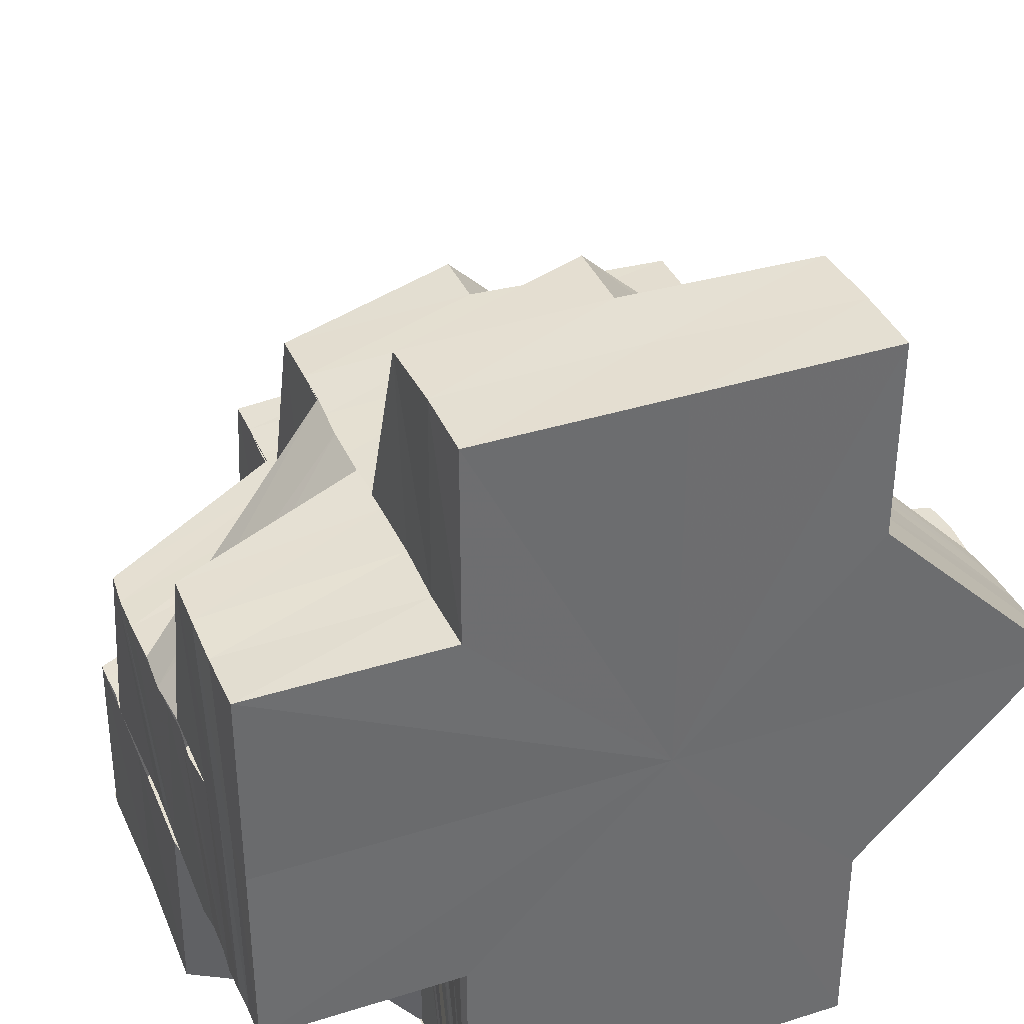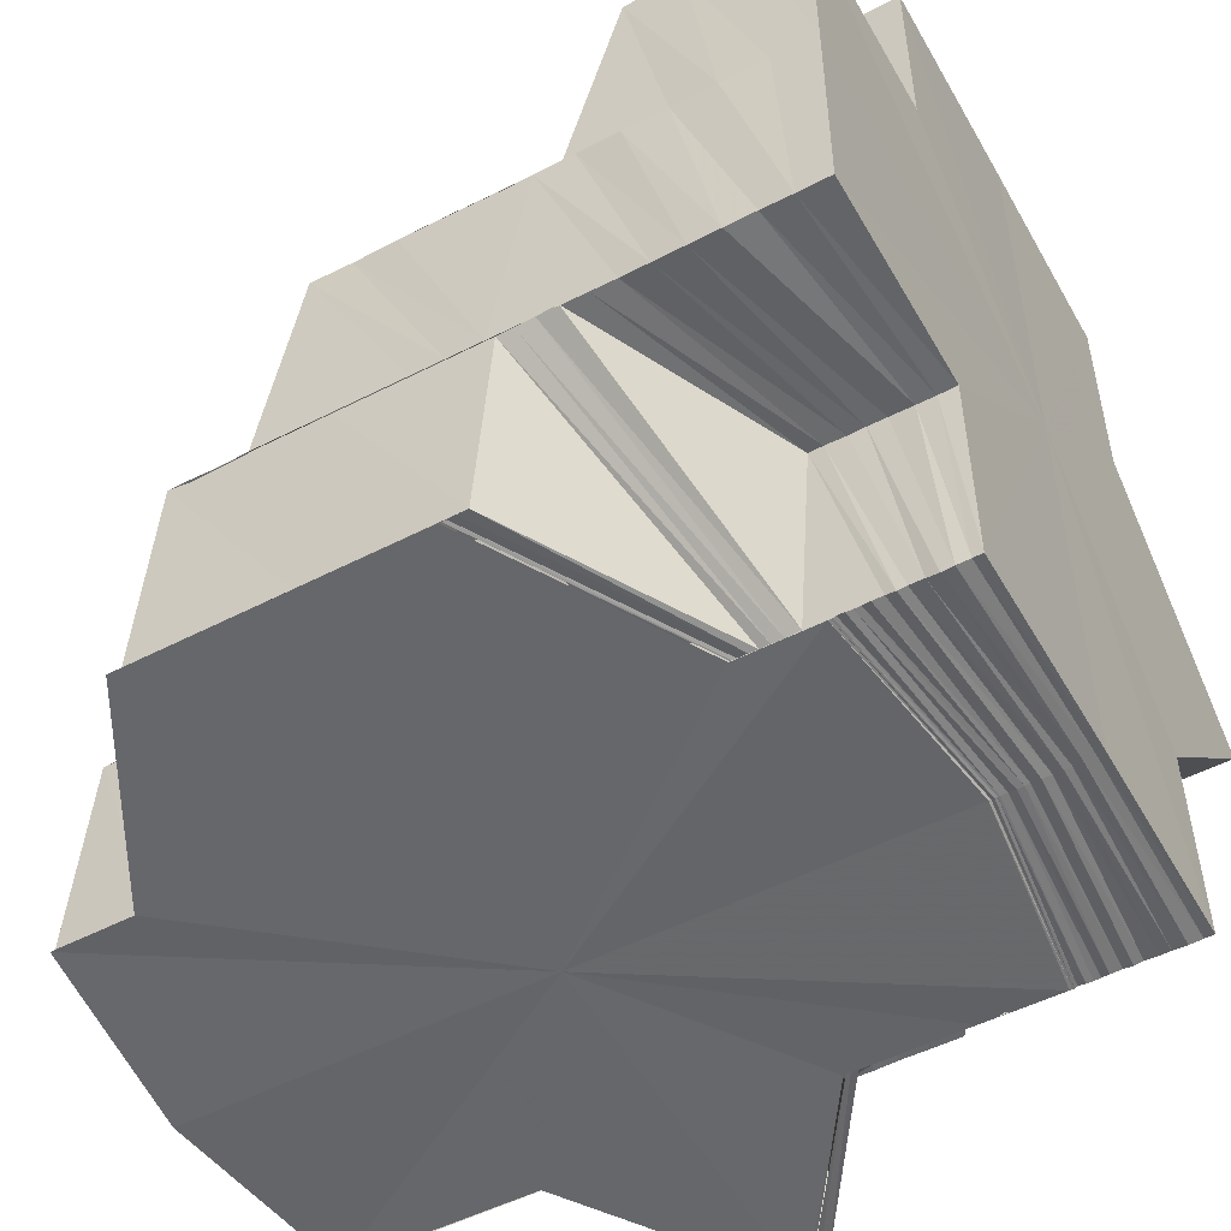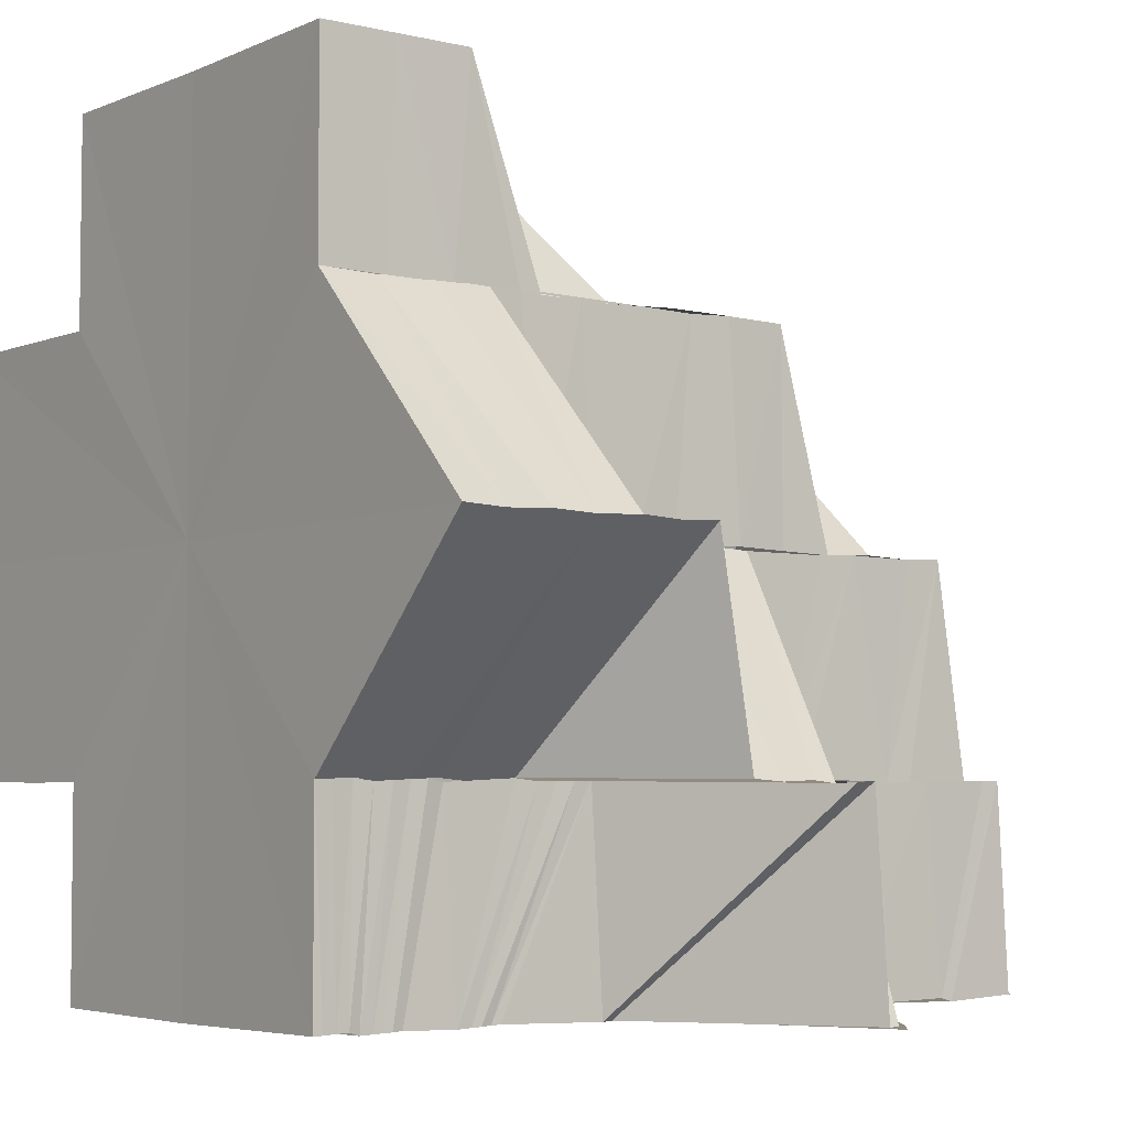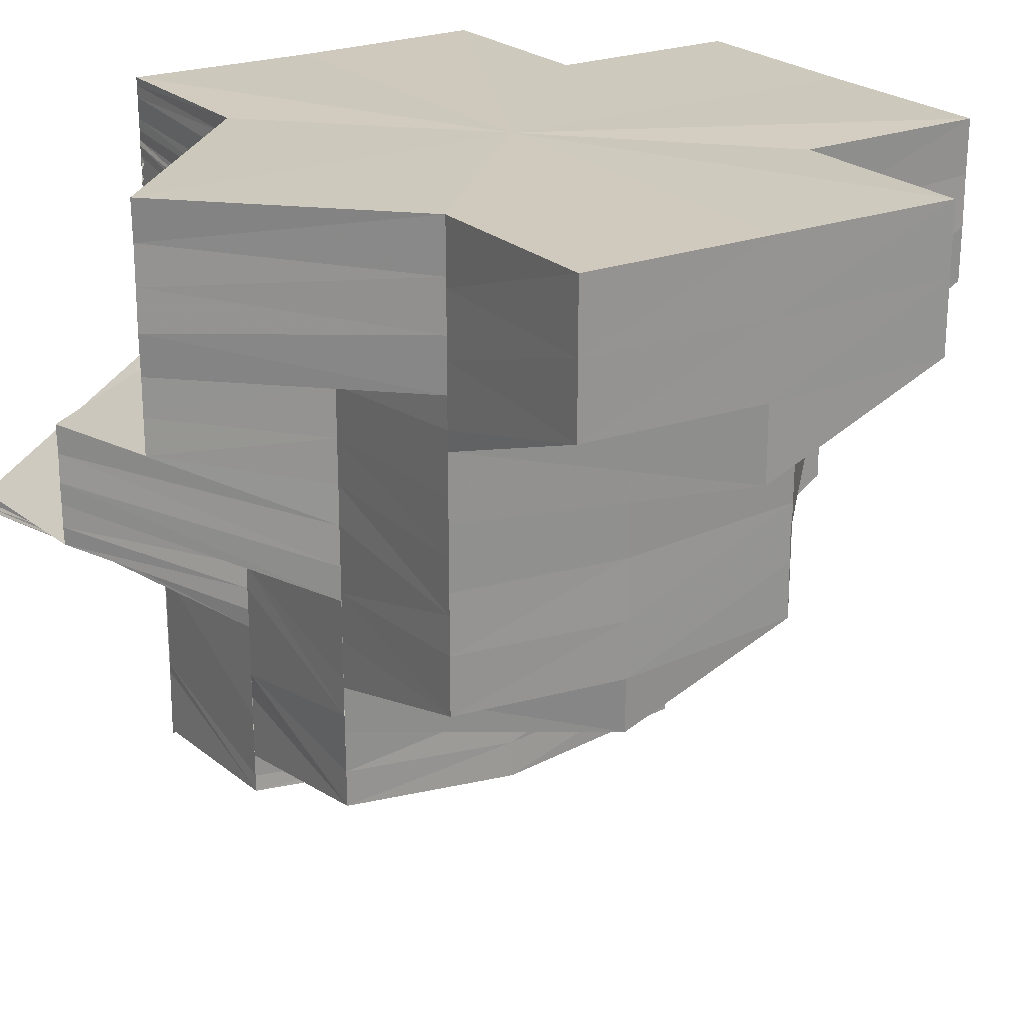
<metadata>
{"format":"obj","ext":"obj","renderer":"f3d","projection":"perspective","resolution":1024,"background":"white","views":[{"elev":37.2,"azim":-21.8,"up":"+Y"},{"elev":-51.9,"azim":-60.9,"up":"+Y"},{"elev":-4.5,"azim":53.1,"up":"+Y"},{"elev":22.8,"azim":146.6,"up":"+Z"}]}
</metadata>
<code>
o 31284
v 2212 1879 13.41
v 2212 1879 13.41
v 2212 1879 13.42
v 2212 1879 13.42
v 2212 1879 13.42
v 2212 1879 13.42
v 2212 1879 13.41
v 2212 1879 13.42
v 2212 1879 13.42
v 2212 1879 13.42
v 2212 1879 13.41
v 2212 1879 13.41
v 2212 1879 13.42
v 2212 1879 13.42
v 2212 1879 13.42
v 2212 1879 13.42
v 2212 1879 13.42
v 2212 1879 13.41
v 2212 1879 13.42
v 2212 1879 13.42
v 2212 1879 13.42
v 2212 1879 13.42
v 2212 1879 13.42
v 2212 1879 13.42
v 2212 1879 13.42
v 2212 1879 13.42
v 2212 1879 13.42
v 2212 1879 13.42
v 2212 1879 13.42
v 2212 1879 13.42
v 2212 1879 13.42
v 2212 1879 13.42
v 2212 1879 13.42
v 2212 1879 13.42
v 2212 1879 13.42
v 2212 1879 13.42
v 2212 1879 13.42
v 2212 1879 13.42
v 2212 1879 13.42
v 2212 1879 13.42
v 2212 1879 13.42
v 2212 1879 13.43
v 2212 1879 13.43
v 2212 1879 13.43
v 2212 1879 13.43
v 2212 1879 13.43
v 2212 1879 13.43
v 2212 1879 13.43
v 2212 1879 13.43
v 2212 1879 13.43
v 2212 1879 13.43
v 2212 1879 13.43
v 2212 1879 13.43
v 2212 1879 13.43
v 2212 1879 13.43
v 2212 1879 13.43
v 2212 1879 13.43
v 2212 1879 13.44
v 2212 1879 13.43
v 2212 1879 13.43
v 2212 1879 13.44
v 2212 1879 13.44
v 2212 1879 13.44
v 2212 1879 13.44
v 2212 1879 13.43
v 2212 1879 13.44
v 2212 1879 13.44
v 2212 1879 13.44
v 2212 1879 13.44
v 2212 1879 13.44
v 2212 1879 13.44
v 2212 1879 13.44
v 2212 1879 13.44
v 2212 1879 13.44
v 2212 1879 13.44
v 2212 1879 13.44
v 2212 1879 13.44
v 2212 1879 13.44
v 2212 1879 13.43
v 2212 1879 13.44
v 2212 1879 13.43
v 2212 1879 13.44
v 2212 1879 13.45
v 2212 1879 13.45
v 2212 1879 13.44
v 2212 1879 13.45
v 2212 1879 13.44
v 2212 1879 13.44
v 2212 1879 13.44
v 2212 1879 13.44
v 2212 1879 13.44
v 2212 1879 13.44
v 2212 1879 13.44
v 2212 1879 13.44
v 2212 1879 13.43
v 2212 1879 13.43
v 2212 1879 13.43
v 2212 1879 13.44
v 2212 1879 13.43
v 2212 1879 13.44
v 2212 1879 13.44
v 2212 1879 13.45
v 2212 1879 13.45
v 2212 1879 13.44
v 2212 1879 13.44
v 2212 1879 13.45
v 2212 1879 13.45
v 2212 1879 13.44
v 2212 1879 13.44
v 2212 1879 13.44
v 2212 1879 13.44
v 2212 1879 13.44
v 2212 1879 13.45
v 2212 1879 13.44
v 2212 1879 13.44
v 2212 1879 13.44
v 2212 1879 13.44
v 2212 1879 13.44
v 2212 1879 13.45
v 2212 1879 13.45
v 2212 1879 13.44
v 2212 1879 13.45
v 2212 1879 13.45
v 2212 1879 13.45
v 2212 1879 13.45
v 2212 1879 13.45
v 2212 1879 13.45
v 2212 1879 13.45
v 2212 1879 13.45
v 2212 1879 13.45
v 2212 1879 13.45
v 2212 1879 13.45
v 2212 1879 13.45
v 2212 1879 13.45
v 2212 1879 13.44
v 2212 1879 13.45
v 2212 1879 13.45
v 2212 1879 13.45
v 2212 1879 13.44
v 2212 1879 13.45
v 2212 1879 13.45
v 2212 1879 13.44
v 2212 1879 13.44
v 2212 1879 13.44
v 2212 1879 13.44
v 2212 1879 13.44
v 2212 1879 13.44
v 2212 1879 13.44
v 2212 1879 13.44
v 2212 1879 13.44
v 2212 1879 13.44
v 2212 1879 13.44
v 2212 1879 13.45
v 2212 1879 13.45
v 2212 1879 13.45
v 2212 1879 13.45
v 2212 1879 13.45
v 2212 1879 13.45
v 2212 1879 13.45
v 2212 1879 13.45
v 2212 1879 13.45
v 2212 1879 13.45
v 2212 1879 13.45
v 2212 1879 13.45
v 2212 1879 13.45
v 2212 1879 13.45
v 2212 1879 13.45
v 2212 1879 13.45
v 2212 1879 13.45
v 2212 1879 13.45
v 2212 1879 13.45
v 2212 1879 13.45
v 2212 1879 13.45
v 2212 1879 13.45
v 2212 1879 13.45
v 2212 1879 13.45
v 2212 1879 13.45
v 2212 1879 13.45
v 2212 1879 13.45
v 2212 1879 13.45
v 2212 1879 13.45
v 2212 1879 13.45
v 2212 1879 13.45
v 2212 1879 13.45
v 2212 1879 13.45
v 2212 1879 13.45
v 2212 1879 13.45
v 2212 1879 13.45
v 2212 1879 13.45
v 2212 1879 13.45
v 2212 1879 13.45
v 2212 1879 13.45
v 2212 1879 13.45
v 2212 1879 13.45
v 2212 1879 13.45
v 2212 1879 13.45
v 2212 1879 13.45
v 2212 1879 13.44
v 2212 1879 13.45
v 2212 1879 13.45
v 2212 1879 13.45
v 2212 1879 13.45
v 2212 1879 13.45
v 2212 1879 13.45
v 2212 1879 13.45
v 2212 1879 13.45
v 2212 1879 13.45
v 2212 1879 13.45
v 2212 1879 13.45
v 2212 1879 13.45
v 2212 1879 13.45
v 2212 1879 13.45
v 2212 1879 13.45
v 2212 1879 13.45
v 2212 1879 13.45
v 2212 1879 13.45
v 2212 1879 13.45
v 2212 1879 13.45
v 2212 1879 13.45
v 2212 1879 13.45
v 2212 1879 13.45
v 2212 1879 13.45
v 2212 1879 13.45
v 2212 1879 13.45
v 2212 1879 13.45
v 2212 1879 13.45
v 2212 1879 13.45
v 2212 1879 13.45
v 2212 1879 13.45
v 2212 1879 13.45
v 2212 1879 13.45
v 2212 1879 13.45
v 2212 1879 13.45
v 2212 1879 13.45
v 2212 1879 13.45
v 2212 1879 13.45
v 2212 1879 13.45
v 2212 1879 13.45
v 2212 1879 13.45
v 2212 1879 13.44
v 2212 1879 13.45
v 2212 1879 13.45
v 2212 1879 13.45
v 2212 1879 13.45
v 2212 1879 13.45
v 2212 1879 13.44
v 2212 1879 13.44
v 2212 1879 13.45
v 2212 1879 13.44
v 2212 1879 13.45
v 2212 1879 13.45
v 2212 1879 13.45
v 2212 1879 13.45
v 2212 1879 13.45
v 2212 1879 13.45
v 2212 1879 13.45
v 2212 1879 13.45
v 2212 1879 13.45
v 2212 1879 13.45
v 2212 1879 13.45
v 2212 1879 13.45
v 2212 1879 13.45
v 2212 1879 13.45
v 2212 1879 13.45
v 2212 1879 13.45
v 2212 1879 13.45
v 2212 1879 13.45
v 2212 1879 13.45
v 2212 1879 13.45
v 2212 1879 13.45
v 2212 1879 13.45
v 2212 1879 13.45
v 2212 1879 13.45
v 2212 1879 13.45
v 2212 1879 13.45
v 2212 1879 13.45
v 2212 1879 13.45
v 2212 1879 13.45
v 2212 1879 13.45
v 2212 1879 13.45
v 2212 1879 13.45
v 2212 1879 13.45
v 2212 1879 13.45
v 2212 1879 13.45
v 2212 1879 13.45
v 2212 1879 13.45
v 2212 1879 13.45
v 2212 1879 13.45
v 2212 1879 13.45
v 2212 1879 13.45
v 2212 1879 13.45
v 2212 1879 13.45
v 2212 1879 13.45
v 2212 1879 13.44
v 2212 1879 13.44
v 2212 1879 13.44
v 2212 1879 13.44
v 2212 1879 13.44
v 2212 1879 13.45
v 2212 1879 13.44
v 2212 1879 13.44
v 2212 1879 13.44
v 2212 1879 13.45
v 2212 1879 13.44
v 2212 1879 13.44
v 2212 1879 13.45
v 2212 1879 13.43
v 2212 1879 13.44
v 2212 1879 13.43
v 2212 1879 13.43
v 2212 1879 13.43
v 2212 1879 13.43
v 2212 1879 13.43
v 2212 1879 13.43
v 2212 1879 13.43
v 2212 1879 13.43
v 2212 1879 13.43
v 2212 1879 13.43
v 2212 1879 13.43
v 2212 1879 13.43
v 2212 1879 13.43
v 2212 1879 13.43
v 2212 1879 13.43
v 2212 1879 13.44
v 2212 1879 13.44
v 2212 1879 13.43
v 2212 1879 13.43
v 2212 1879 13.42
v 2212 1879 13.43
v 2212 1879 13.42
v 2212 1879 13.42
v 2212 1879 13.43
v 2212 1879 13.42
v 2212 1879 13.43
v 2212 1879 13.42
v 2212 1879 13.42
v 2212 1879 13.42
v 2212 1879 13.42
v 2212 1879 13.42
v 2212 1879 13.42
v 2212 1879 13.44
v 2212 1879 13.44
v 2212 1879 13.44
v 2212 1879 13.44
v 2212 1879 13.43
v 2212 1879 13.44
v 2212 1879 13.44
v 2212 1879 13.44
v 2212 1879 13.45
v 2212 1879 13.43
v 2212 1879 13.44
v 2212 1879 13.45
v 2212 1879 13.43
v 2212 1879 13.43
v 2212 1879 13.43
v 2212 1879 13.43
v 2212 1879 13.42
v 2212 1879 13.44
v 2212 1879 13.44
v 2212 1879 13.45
v 2212 1879 13.45
v 2212 1879 13.45
v 2212 1879 13.44
v 2212 1879 13.45
v 2212 1879 13.44
v 2212 1879 13.44
v 2212 1879 13.44
v 2212 1879 13.44
v 2212 1879 13.43
v 2212 1879 13.44
v 2212 1879 13.43
v 2212 1879 13.43
v 2212 1879 13.42
v 2212 1879 13.44
v 2212 1879 13.43
v 2212 1879 13.41
v 2212 1879 13.42
v 2212 1879 13.42
v 2212 1879 13.42
v 2212 1879 13.41
v 2212 1879 13.42
v 2212 1879 13.42
v 2212 1879 13.42
v 2212 1879 13.42
v 2212 1879 13.42
v 2212 1879 13.42
v 2212 1879 13.43
v 2212 1879 13.43
v 2212 1879 13.42
v 2212 1879 13.43
v 2212 1879 13.43
v 2212 1879 13.43
v 2212 1879 13.43
v 2212 1879 13.43
v 2212 1879 13.43
v 2212 1879 13.43
v 2212 1879 13.43
v 2212 1879 13.43
v 2212 1879 13.43
v 2212 1879 13.43
v 2212 1879 13.43
v 2212 1879 13.43
v 2212 1879 13.43
v 2212 1879 13.43
v 2212 1879 13.44
v 2212 1879 13.43
v 2212 1879 13.44
v 2212 1879 13.43
v 2212 1879 13.44
v 2212 1879 13.43
v 2212 1879 13.44
v 2212 1879 13.44
v 2212 1879 13.43
v 2212 1879 13.43
v 2212 1879 13.42
v 2212 1879 13.42
v 2212 1879 13.45
v 2212 1879 13.41
v 2212 1879 13.42
v 2212 1879 13.42
v 2212 1879 13.45
v 2212 1879 13.45
v 2212 1879 13.45
v 2212 1879 13.44
v 2212 1879 13.44
v 2212 1879 13.43
v 2212 1879 13.42
v 2212 1879 13.42
v 2212 1879 13.42
v 2212 1879 13.45
v 2212 1879 13.45
v 2212 1879 13.45
v 2212 1879 13.45
v 2212 1879 13.45
v 2212 1879 13.45
v 2212 1879 13.45
v 2212 1879 13.45
v 2212 1879 13.45
v 2212 1879 13.45
v 2212 1879 13.45
v 2212 1879 13.45
v 2212 1879 13.45
v 2212 1879 13.45
v 2212 1879 13.45
v 2212 1879 13.45
v 2212 1879 13.45
v 2212 1879 13.45
v 2212 1879 13.45
v 2212 1879 13.45
v 2212 1879 13.45
v 2212 1879 13.45
v 2212 1879 13.44
v 2212 1879 13.44
v 2212 1879 13.45
v 2212 1879 13.44
v 2212 1879 13.45
v 2212 1879 13.44
v 2212 1879 13.44
v 2212 1879 13.44
v 2212 1879 13.44
v 2212 1879 13.44
v 2212 1879 13.43
v 2212 1879 13.43
v 2212 1879 13.43
v 2212 1879 13.43
v 2212 1879 13.43
v 2212 1879 13.42
v 2212 1879 13.42
v 2212 1879 13.42
v 2212 1879 13.43
v 2212 1879 13.42
v 2212 1879 13.44
v 2212 1879 13.44
v 2212 1879 13.44
v 2212 1879 13.44
v 2212 1879 13.44
v 2212 1879 13.44
v 2212 1879 13.44
v 2212 1879 13.44
v 2212 1879 13.44
v 2212 1879 13.42
v 2212 1879 13.42
v 2212 1879 13.42
v 2212 1879 13.43
v 2212 1879 13.42
v 2212 1879 13.42
v 2212 1879 13.42
v 2212 1879 13.43
v 2212 1879 13.42
v 2212 1879 13.43
v 2212 1879 13.42
v 2212 1879 13.43
v 2212 1879 13.42
v 2212 1879 13.43
v 2212 1879 13.42
v 2212 1879 13.42
v 2212 1879 13.42
v 2212 1879 13.42
v 2212 1879 13.42
v 2212 1879 13.43
v 2212 1879 13.42
f 1 2 3
f 4 5 1
f 6 7 2
f 7 8 9
f 10 6 11
f 11 12 13
f 14 15 12
f 14 16 15
f 17 14 18
f 18 15 19
f 15 20 21
f 22 23 15
f 23 24 25
f 15 26 25
f 24 27 28
f 29 30 26
f 30 31 32
f 33 29 34
f 34 35 36
f 27 37 38
f 39 38 28
f 40 41 38
f 38 41 42
f 41 43 44
f 45 42 46
f 42 47 48
f 49 50 47
f 51 49 52
f 41 53 54
f 53 55 54
f 56 55 57
f 55 58 59
f 60 61 58
f 55 60 62
f 62 63 64
f 65 64 66
f 67 68 63
f 60 69 67
f 69 70 61
f 71 72 70
f 73 74 68
f 75 73 76
f 77 75 78
f 79 77 80
f 81 79 82
f 78 83 84
f 80 84 85
f 76 86 83
f 87 88 84
f 88 89 83
f 90 87 85
f 89 91 86
f 92 85 93
f 94 92 93
f 95 90 94
f 96 95 94
f 97 94 98
f 99 96 100
f 101 102 86
f 86 102 103
f 104 105 101
f 102 106 107
f 108 109 105
f 110 108 111
f 109 112 113
f 114 113 105
f 115 116 114
f 117 115 118
f 112 119 120
f 121 120 113
f 119 122 123
f 124 123 120
f 122 125 126
f 127 126 123
f 128 129 126
f 125 130 129
f 130 131 129
f 132 133 128
f 134 132 127
f 135 134 124
f 132 136 137
f 134 137 138
f 135 138 139
f 140 141 136
f 142 135 121
f 142 139 143
f 144 135 142
f 145 143 146
f 147 144 142
f 148 147 145
f 147 149 150
f 148 150 151
f 152 153 144
f 153 154 155
f 156 155 144
f 157 158 155
f 154 159 158
f 159 140 158
f 159 140 160
f 140 130 160
f 161 159 160
f 130 131 160
f 131 162 163
f 131 164 160
f 161 165 166
f 167 163 168
f 167 169 170
f 171 168 172
f 171 167 173
f 174 172 175
f 174 171 176
f 177 175 178
f 177 174 179
f 180 178 181
f 180 177 182
f 183 181 106
f 183 180 184
f 102 183 185
f 182 186 187
f 184 187 188
f 187 189 190
f 186 191 189
f 187 186 192
f 192 193 194
f 195 196 193
f 197 194 198
f 186 199 195
f 199 200 191
f 179 199 186
f 201 202 196
f 203 204 202
f 205 206 186
f 206 207 199
f 208 205 187
f 199 209 201
f 176 209 199
f 207 210 209
f 209 211 200
f 209 212 203
f 173 212 209
f 212 213 211
f 210 214 212
f 215 216 213
f 170 215 212
f 212 215 217
f 214 164 215
f 217 218 204
f 164 219 215
f 219 220 216
f 215 221 222
f 222 223 218
f 164 219 160
f 224 225 223
f 219 224 160
f 226 224 227
f 227 228 229
f 230 226 231
f 231 229 232
f 233 230 234
f 234 232 235
f 236 233 237
f 237 235 238
f 239 238 240
f 241 236 239
f 242 241 243
f 244 242 245
f 243 246 247
f 248 247 249
f 250 251 247
f 251 252 246
f 252 253 254
f 253 255 256
f 255 257 258
f 257 259 260
f 259 261 262
f 261 263 228
f 224 261 160
f 261 264 160
f 264 265 160
f 265 266 267
f 264 265 268
f 265 269 160
f 270 264 268
f 268 267 271
f 269 272 160
f 269 273 274
f 275 274 276
f 268 277 275
f 272 278 160
f 278 161 160
f 272 279 280
f 278 161 281
f 282 280 283
f 284 269 282
f 285 278 281
f 286 272 287
f 288 286 289
f 281 290 157
f 287 281 291
f 292 285 291
f 291 281 156
f 281 166 293
f 291 293 294
f 289 291 295
f 295 291 296
f 295 296 297
f 298 289 295
f 299 289 298
f 300 295 297
f 298 295 300
f 300 297 301
f 302 298 300
f 303 284 299
f 304 303 305
f 306 299 305
f 302 300 307
f 307 300 301
f 308 302 307
f 307 301 309
f 308 307 310
f 310 307 309
f 311 308 310
f 310 312 313
f 311 310 314
f 314 313 315
f 314 310 316
f 317 311 314
f 316 318 319
f 320 321 319
f 321 322 318
f 309 323 318
f 318 323 69
f 323 324 69
f 69 324 325
f 323 148 324
f 317 314 326
f 326 314 327
f 326 327 328
f 329 317 326
f 330 326 328
f 329 326 330
f 330 328 40
f 331 329 330
f 332 317 329
f 333 330 40
f 331 330 333
f 332 334 317
f 335 331 333
f 335 333 35
f 333 336 337
f 338 335 339
f 339 333 340
f 341 334 332
f 341 342 334
f 343 341 332
f 342 344 334
f 343 332 345
f 342 346 344
f 346 347 344
f 346 348 347
f 348 305 347
f 349 348 346
f 350 351 345
f 349 352 348
f 353 350 354
f 355 345 354
f 356 354 357
f 260 352 349
f 352 271 358
f 258 349 359
f 360 361 349
f 361 270 352
f 362 360 359
f 256 359 363
f 364 362 363
f 262 268 352
f 352 268 306
f 254 363 365
f 366 364 365
f 367 365 343
f 246 365 367
f 367 368 369
f 370 367 355
f 370 369 371
f 372 371 373
f 374 370 375
f 374 375 372
f 376 377 378
f 379 376 380
f 377 381 382
f 381 383 384
f 385 384 382
f 25 386 384
f 384 386 387
f 386 388 387
f 389 387 390
f 389 391 392
f 393 394 391
f 388 395 396
f 397 388 398
f 388 399 400
f 401 402 399
f 403 404 405
f 404 406 407
f 408 409 407
f 406 410 409
f 410 411 409
f 405 412 413
f 414 405 413
f 415 414 413
f 416 415 413
f 378 416 413
f 412 417 413
f 418 419 413
f 420 418 413
f 417 421 413
f 417 422 421
f 421 423 413
f 423 424 413
f 424 425 413
f 425 426 413
f 426 427 413
f 427 428 413
f 428 429 413
f 421 430 423
f 422 430 421
f 430 431 423
f 422 432 430
f 430 433 431
f 432 433 430
f 433 434 431
f 432 435 433
f 433 436 434
f 435 436 433
f 436 437 434
f 435 438 436
f 436 439 437
f 438 439 436
f 439 440 437
f 438 441 439
f 439 442 440
f 441 442 439
f 442 443 440
f 441 444 442
f 442 445 443
f 444 445 442
f 444 103 445
f 445 446 443
f 103 447 445
f 445 447 446
f 447 448 446
f 449 450 447
f 447 188 448
f 450 208 188
f 185 188 447
f 188 451 448
f 188 187 451
f 451 245 197
f 197 452 453
f 454 197 453
f 454 453 455
f 456 454 455
f 456 455 457
f 458 456 457
f 459 457 460
f 461 457 462
f 461 462 463
f 463 462 464
f 463 464 465
f 466 464 467
f 468 465 469
f 468 469 428
f 470 471 469
f 472 461 473
f 472 474 475
f 476 472 473
f 476 473 477
f 478 476 477
f 478 477 479
f 480 478 479
f 481 482 483
f 484 485 481
f 481 486 487
f 488 489 486
f 490 488 491
f 488 492 489
f 492 493 489
f 492 494 495
f 493 496 497
f 493 498 499
f 500 498 501

</code>
